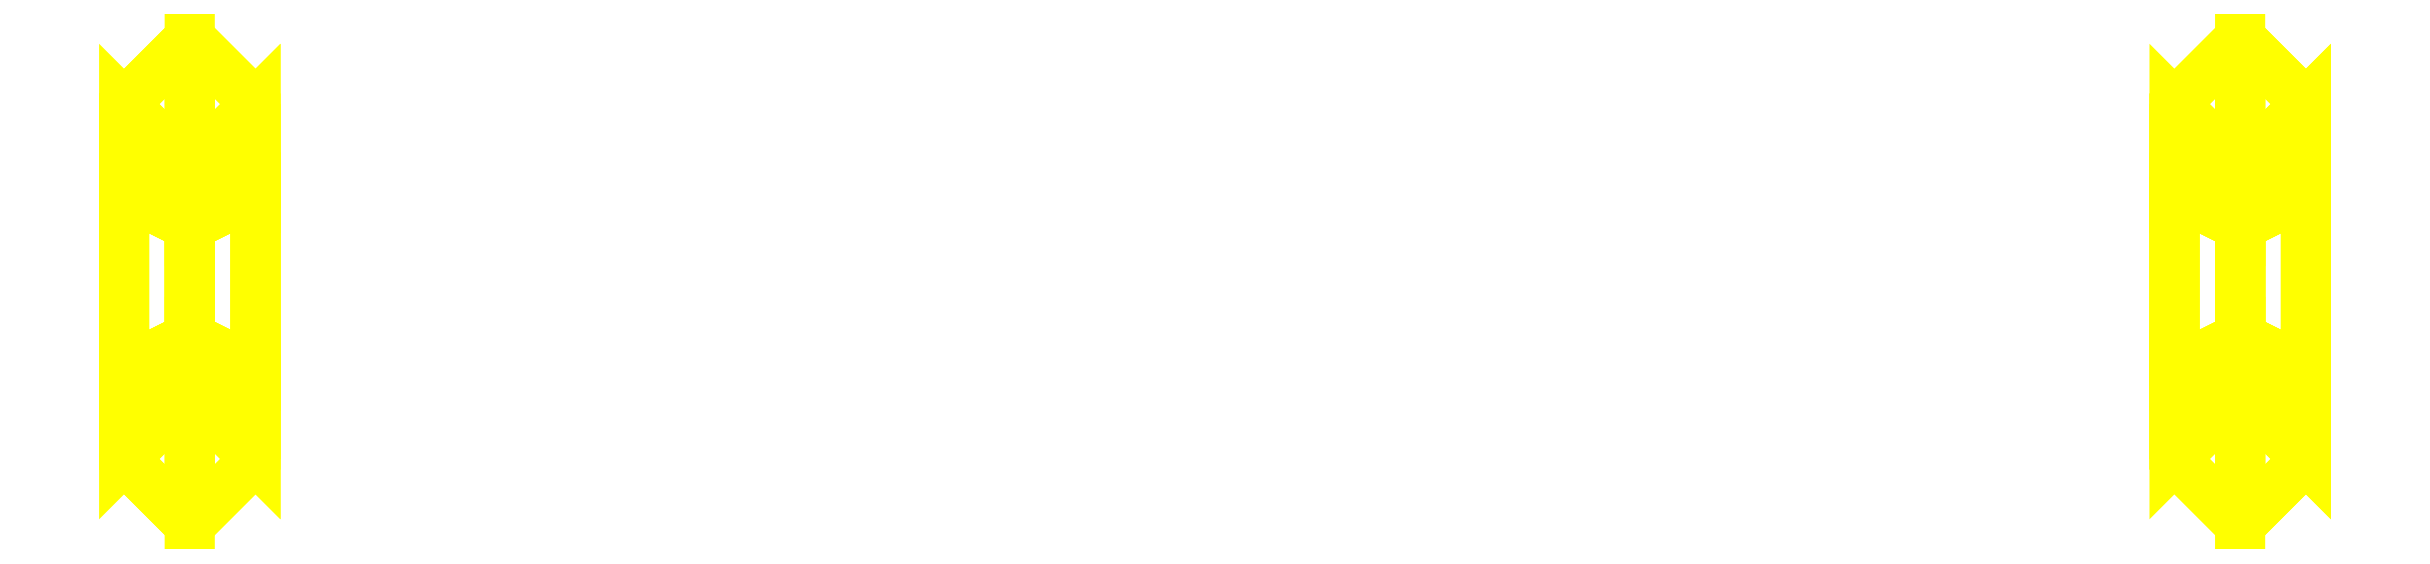
<metadata>
{"format":"dxf","ext":"dxf","renderer":"ezdxf+matplotlib","layout":"modelspace","background":"white","min_lineweight":24,"dpi":150}
</metadata>
<code>
0
SECTION
2
ENTITIES
0
3DFACE
8
WHEELS
10
-1.66
20
-0.27
30
1e-16
11
-1.56
21
-0.17
31
1e-16
12
-1.56
22
-0.085
32
-0.1472
13
-1.66
23
-0.135
33
-0.2338
0
3DFACE
8
WHEELS
10
-1.56
20
-0.17
30
1e-16
11
-1.46
21
-0.27
31
1e-16
12
-1.46
22
-0.135
32
-0.2338
13
-1.56
23
-0.085
33
-0.1472
0
3DFACE
8
WHEELS
10
-1.46
20
-0.27
30
1e-16
11
-1.56
21
-0.37
31
1e-16
12
-1.56
22
-0.185
32
-0.3204
13
-1.46
23
-0.135
33
-0.2338
0
3DFACE
8
WHEELS
10
-1.56
20
-0.37
30
1e-16
11
-1.66
21
-0.27
31
1e-16
12
-1.66
22
-0.135
32
-0.2338
13
-1.56
23
-0.185
33
-0.3204
0
3DFACE
8
WHEELS
10
-1.66
20
-0.135
30
-0.2338
11
-1.56
21
-0.085
31
-0.1472
12
-1.56
22
0.085
32
-0.1472
13
-1.66
23
0.135
33
-0.2338
0
3DFACE
8
WHEELS
10
-1.56
20
-0.085
30
-0.1472
11
-1.46
21
-0.135
31
-0.2338
12
-1.46
22
0.135
32
-0.2338
13
-1.56
23
0.085
33
-0.1472
0
3DFACE
8
WHEELS
10
-1.46
20
-0.135
30
-0.2338
11
-1.56
21
-0.185
31
-0.3204
12
-1.56
22
0.185
32
-0.3204
13
-1.46
23
0.135
33
-0.2338
0
3DFACE
8
WHEELS
10
-1.56
20
-0.185
30
-0.3204
11
-1.66
21
-0.135
31
-0.2338
12
-1.66
22
0.135
32
-0.2338
13
-1.56
23
0.185
33
-0.3204
0
3DFACE
8
WHEELS
10
-1.66
20
0.135
30
-0.2338
11
-1.56
21
0.085
31
-0.1472
12
-1.56
22
0.17
32
-1.7e-15
13
-1.66
23
0.27
33
-1.7e-15
0
3DFACE
8
WHEELS
10
-1.56
20
0.085
30
-0.1472
11
-1.46
21
0.135
31
-0.2338
12
-1.46
22
0.27
32
-1.7e-15
13
-1.56
23
0.17
33
-1.7e-15
0
3DFACE
8
WHEELS
10
-1.46
20
0.135
30
-0.2338
11
-1.56
21
0.185
31
-0.3204
12
-1.56
22
0.37
32
-3.5e-15
13
-1.46
23
0.27
33
-1.7e-15
0
3DFACE
8
WHEELS
10
-1.56
20
0.185
30
-0.3204
11
-1.66
21
0.135
31
-0.2338
12
-1.66
22
0.27
32
-1.7e-15
13
-1.56
23
0.37
33
-3.5e-15
0
3DFACE
8
WHEELS
10
-1.66
20
0.27
30
-1.7e-15
11
-1.56
21
0.17
31
-1.7e-15
12
-1.56
22
0.085
32
0.1472
13
-1.66
23
0.135
33
0.2338
0
3DFACE
8
WHEELS
10
-1.56
20
0.17
30
-1.7e-15
11
-1.46
21
0.27
31
-1.7e-15
12
-1.46
22
0.135
32
0.2338
13
-1.56
23
0.085
33
0.1472
0
3DFACE
8
WHEELS
10
-1.46
20
0.27
30
-1.7e-15
11
-1.56
21
0.37
31
-3.5e-15
12
-1.56
22
0.185
32
0.3204
13
-1.46
23
0.135
33
0.2338
0
3DFACE
8
WHEELS
10
-1.56
20
0.37
30
-3.5e-15
11
-1.66
21
0.27
31
-1.7e-15
12
-1.66
22
0.135
32
0.2338
13
-1.56
23
0.185
33
0.3204
0
3DFACE
8
WHEELS
10
-1.66
20
0.135
30
0.2338
11
-1.56
21
0.085
31
0.1472
12
-1.56
22
-0.085
32
0.1472
13
-1.66
23
-0.135
33
0.2338
0
3DFACE
8
WHEELS
10
-1.56
20
0.085
30
0.1472
11
-1.46
21
0.135
31
0.2338
12
-1.46
22
-0.135
32
0.2338
13
-1.56
23
-0.085
33
0.1472
0
3DFACE
8
WHEELS
10
-1.46
20
0.135
30
0.2338
11
-1.56
21
0.185
31
0.3204
12
-1.56
22
-0.185
32
0.3204
13
-1.46
23
-0.135
33
0.2338
0
3DFACE
8
WHEELS
10
-1.56
20
0.185
30
0.3204
11
-1.66
21
0.135
31
0.2338
12
-1.66
22
-0.135
32
0.2338
13
-1.56
23
-0.185
33
0.3204
0
3DFACE
8
WHEELS
10
-1.66
20
-0.135
30
0.2338
11
-1.56
21
-0.085
31
0.1472
12
-1.56
22
-0.17
32
1e-16
13
-1.66
23
-0.27
33
1e-16
0
3DFACE
8
WHEELS
10
-1.56
20
-0.085
30
0.1472
11
-1.46
21
-0.135
31
0.2338
12
-1.46
22
-0.27
32
1e-16
13
-1.56
23
-0.17
33
1e-16
0
3DFACE
8
WHEELS
10
-1.46
20
-0.135
30
0.2338
11
-1.56
21
-0.185
31
0.3204
12
-1.56
22
-0.37
32
1e-16
13
-1.46
23
-0.27
33
1e-16
0
3DFACE
8
WHEELS
10
-1.56
20
-0.185
30
0.3204
11
-1.66
21
-0.135
31
0.2338
12
-1.66
22
-0.27
32
1e-16
13
-1.56
23
-0.37
33
1e-16
0
3DFACE
8
WHEELS
10
-1.56
20
0.17
30
-1.7e-15
11
-1.56
21
0.085
31
0.1472
12
-1.56
22
-0.085
32
0.1472
13
-1.56
23
-0.17
33
1e-16
0
3DFACE
8
WHEELS
10
-1.56
20
0.085
30
-0.1472
11
-1.56
21
0.17
31
-1.7e-15
12
-1.56
22
-0.17
32
1e-16
13
-1.56
23
-0.085
33
-0.1472
0
3DFACE
8
WHEELS
10
1.46
20
-0.27
30
1e-16
11
1.56
21
-0.17
31
1e-16
12
1.56
22
-0.085
32
-0.1472
13
1.46
23
-0.135
33
-0.2338
0
3DFACE
8
WHEELS
10
1.56
20
-0.17
30
1e-16
11
1.66
21
-0.27
31
1e-16
12
1.66
22
-0.135
32
-0.2338
13
1.56
23
-0.085
33
-0.1472
0
3DFACE
8
WHEELS
10
1.66
20
-0.27
30
1e-16
11
1.56
21
-0.37
31
1e-16
12
1.56
22
-0.185
32
-0.3204
13
1.66
23
-0.135
33
-0.2338
0
3DFACE
8
WHEELS
10
1.56
20
-0.37
30
1e-16
11
1.46
21
-0.27
31
1e-16
12
1.46
22
-0.135
32
-0.2338
13
1.56
23
-0.185
33
-0.3204
0
3DFACE
8
WHEELS
10
1.46
20
-0.135
30
-0.2338
11
1.56
21
-0.085
31
-0.1472
12
1.56
22
0.085
32
-0.1472
13
1.46
23
0.135
33
-0.2338
0
3DFACE
8
WHEELS
10
1.56
20
-0.085
30
-0.1472
11
1.66
21
-0.135
31
-0.2338
12
1.66
22
0.135
32
-0.2338
13
1.56
23
0.085
33
-0.1472
0
3DFACE
8
WHEELS
10
1.46
20
0.135
30
-0.2338
11
1.56
21
0.085
31
-0.1472
12
1.56
22
0.17
32
-1.7e-15
13
1.46
23
0.27
33
-1.7e-15
0
3DFACE
8
WHEELS
10
1.56
20
0.085
30
-0.1472
11
1.66
21
0.135
31
-0.2338
12
1.66
22
0.27
32
-1.7e-15
13
1.56
23
0.17
33
-1.7e-15
0
3DFACE
8
WHEELS
10
1.66
20
0.135
30
-0.2338
11
1.56
21
0.185
31
-0.3204
12
1.56
22
0.37
32
-3.5e-15
13
1.66
23
0.27
33
-1.7e-15
0
3DFACE
8
WHEELS
10
1.56
20
0.185
30
-0.3204
11
1.46
21
0.135
31
-0.2338
12
1.46
22
0.27
32
-1.7e-15
13
1.56
23
0.37
33
-3.5e-15
0
3DFACE
8
WHEELS
10
1.66
20
-0.135
30
-0.2338
11
1.56
21
-0.185
31
-0.3204
12
1.56
22
0.185
32
-0.3204
13
1.66
23
0.135
33
-0.2338
0
3DFACE
8
WHEELS
10
1.56
20
-0.185
30
-0.3204
11
1.46
21
-0.135
31
-0.2338
12
1.46
22
0.135
32
-0.2338
13
1.56
23
0.185
33
-0.3204
0
3DFACE
8
WHEELS
10
1.46
20
0.27
30
-1.7e-15
11
1.56
21
0.17
31
-1.7e-15
12
1.56
22
0.085
32
0.1472
13
1.46
23
0.135
33
0.2338
0
3DFACE
8
WHEELS
10
1.56
20
0.17
30
-1.7e-15
11
1.66
21
0.27
31
-1.7e-15
12
1.66
22
0.135
32
0.2338
13
1.56
23
0.085
33
0.1472
0
3DFACE
8
WHEELS
10
1.66
20
0.27
30
-1.7e-15
11
1.56
21
0.37
31
-3.5e-15
12
1.56
22
0.185
32
0.3204
13
1.66
23
0.135
33
0.2338
0
3DFACE
8
WHEELS
10
1.56
20
0.37
30
-3.5e-15
11
1.46
21
0.27
31
-1.7e-15
12
1.46
22
0.135
32
0.2338
13
1.56
23
0.185
33
0.3204
0
3DFACE
8
WHEELS
10
1.46
20
0.135
30
0.2338
11
1.56
21
0.085
31
0.1472
12
1.56
22
-0.085
32
0.1472
13
1.46
23
-0.135
33
0.2338
0
3DFACE
8
WHEELS
10
1.56
20
0.085
30
0.1472
11
1.66
21
0.135
31
0.2338
12
1.66
22
-0.135
32
0.2338
13
1.56
23
-0.085
33
0.1472
0
3DFACE
8
WHEELS
10
1.66
20
0.135
30
0.2338
11
1.56
21
0.185
31
0.3204
12
1.56
22
-0.185
32
0.3204
13
1.66
23
-0.135
33
0.2338
0
3DFACE
8
WHEELS
10
1.56
20
0.185
30
0.3204
11
1.46
21
0.135
31
0.2338
12
1.46
22
-0.135
32
0.2338
13
1.56
23
-0.185
33
0.3204
0
3DFACE
8
WHEELS
10
1.46
20
-0.135
30
0.2338
11
1.56
21
-0.085
31
0.1472
12
1.56
22
-0.17
32
1e-16
13
1.46
23
-0.27
33
1e-16
0
3DFACE
8
WHEELS
10
1.56
20
-0.085
30
0.1472
11
1.66
21
-0.135
31
0.2338
12
1.66
22
-0.27
32
1e-16
13
1.56
23
-0.17
33
1e-16
0
3DFACE
8
WHEELS
10
1.66
20
-0.135
30
0.2338
11
1.56
21
-0.185
31
0.3204
12
1.56
22
-0.37
32
1e-16
13
1.66
23
-0.27
33
1e-16
0
3DFACE
8
WHEELS
10
1.56
20
-0.185
30
0.3204
11
1.46
21
-0.135
31
0.2338
12
1.46
22
-0.27
32
1e-16
13
1.56
23
-0.37
33
1e-16
0
3DFACE
8
WHEELS
10
1.56
20
0.17
30
-1.7e-15
11
1.56
21
0.085
31
0.1472
12
1.56
22
-0.085
32
0.1472
13
1.56
23
-0.17
33
1e-16
0
3DFACE
8
WHEELS
10
1.56
20
0.085
30
-0.1472
11
1.56
21
0.17
31
-1.7e-15
12
1.56
22
-0.17
32
1e-16
13
1.56
23
-0.085
33
-0.1472
0
ENDSEC
0
EOF

</code>
